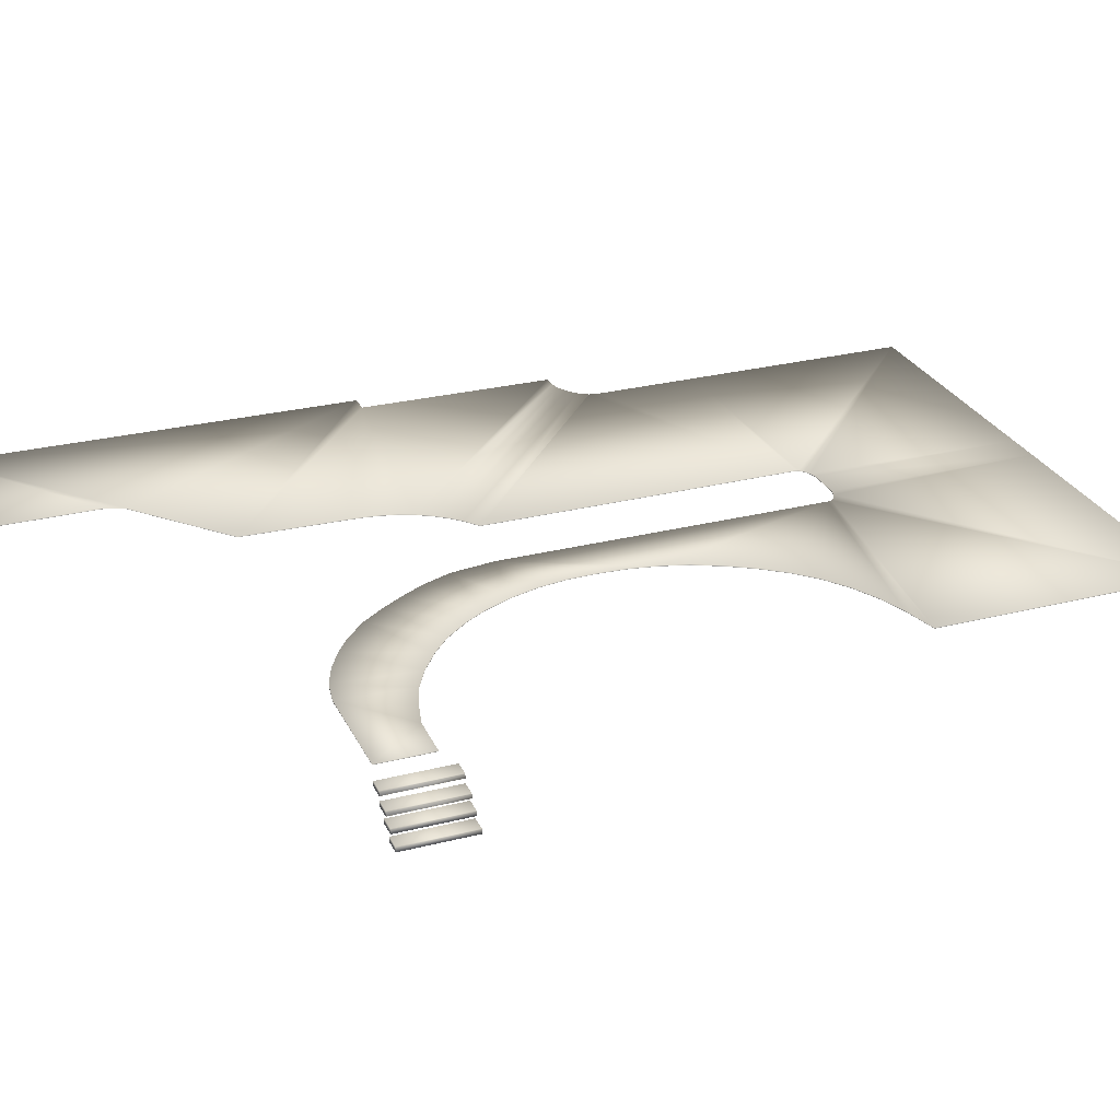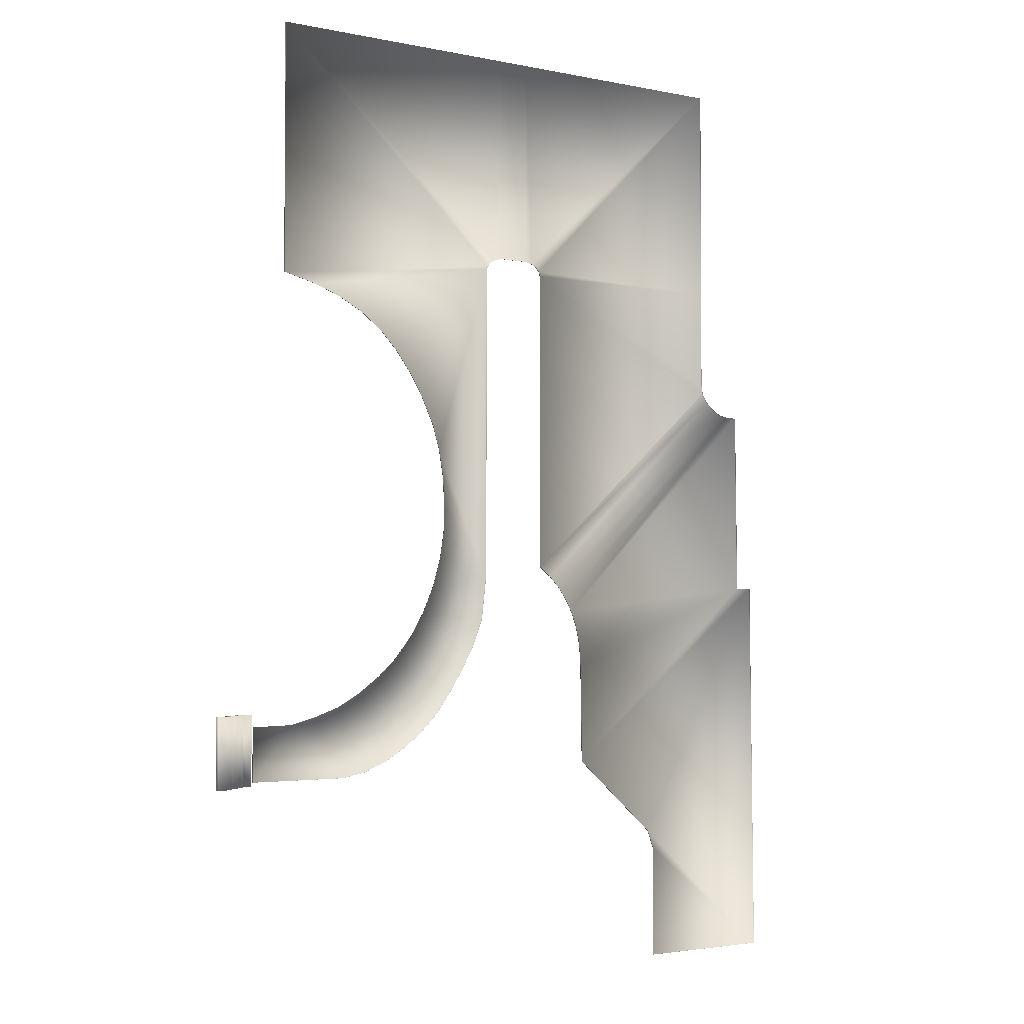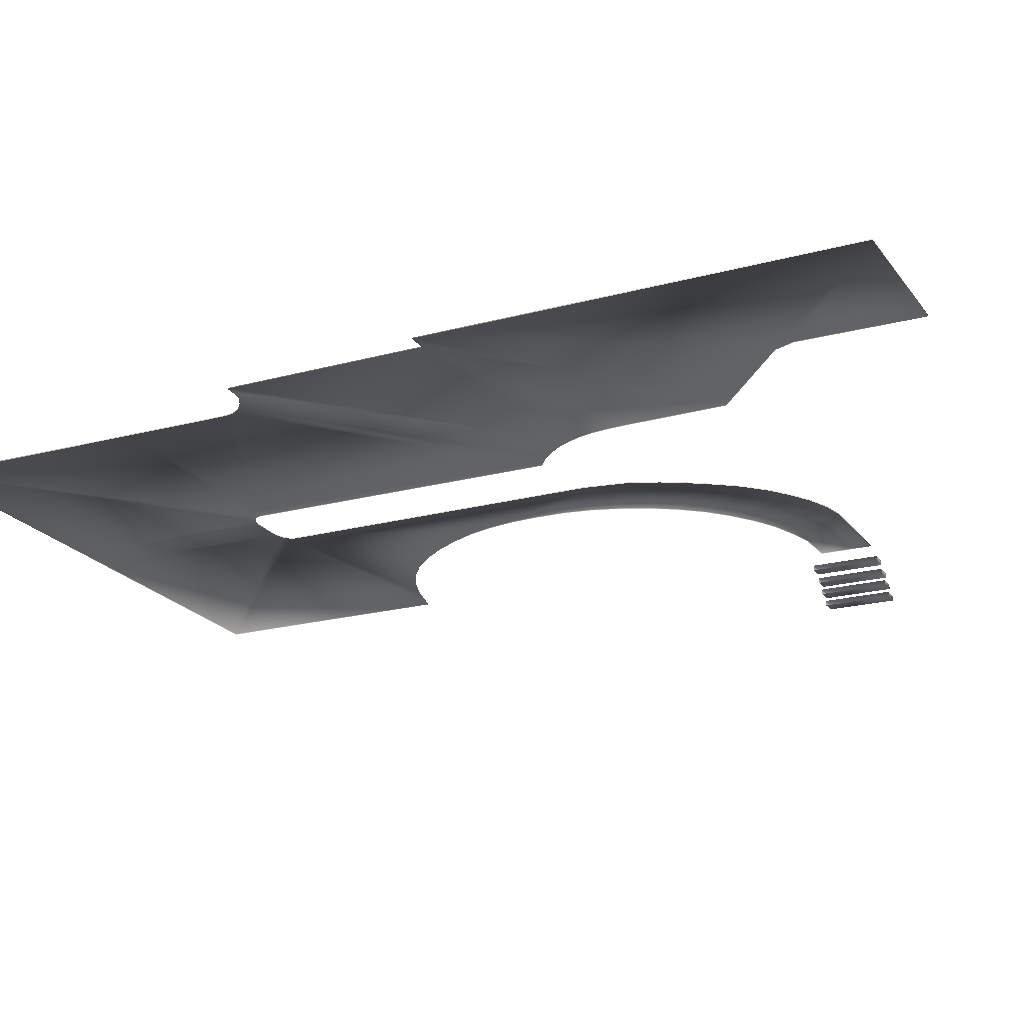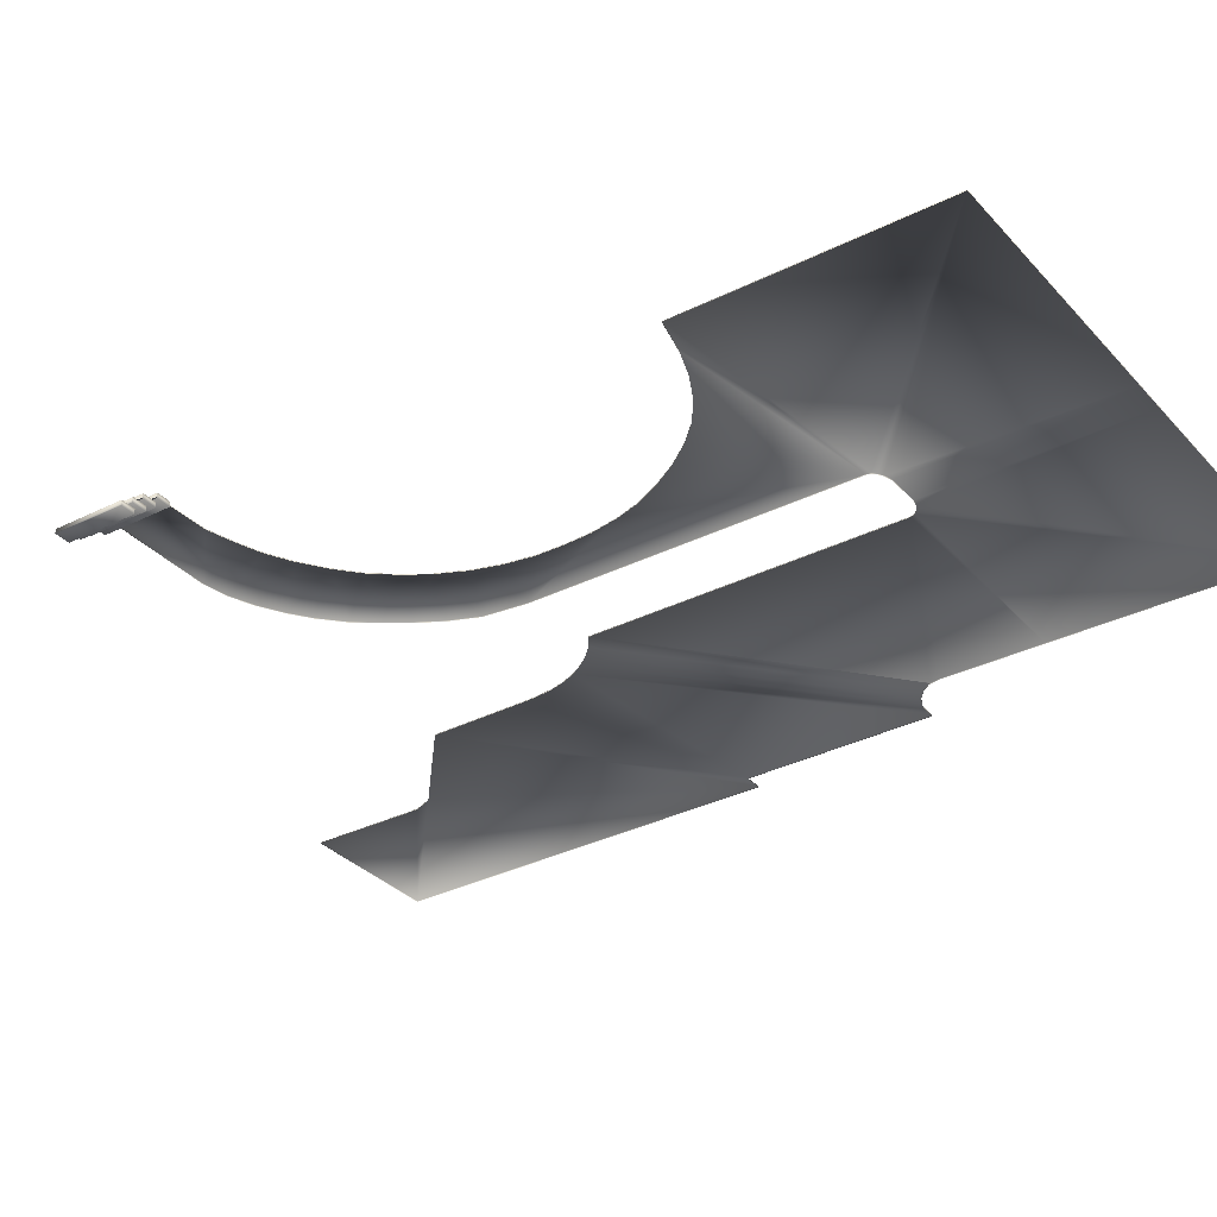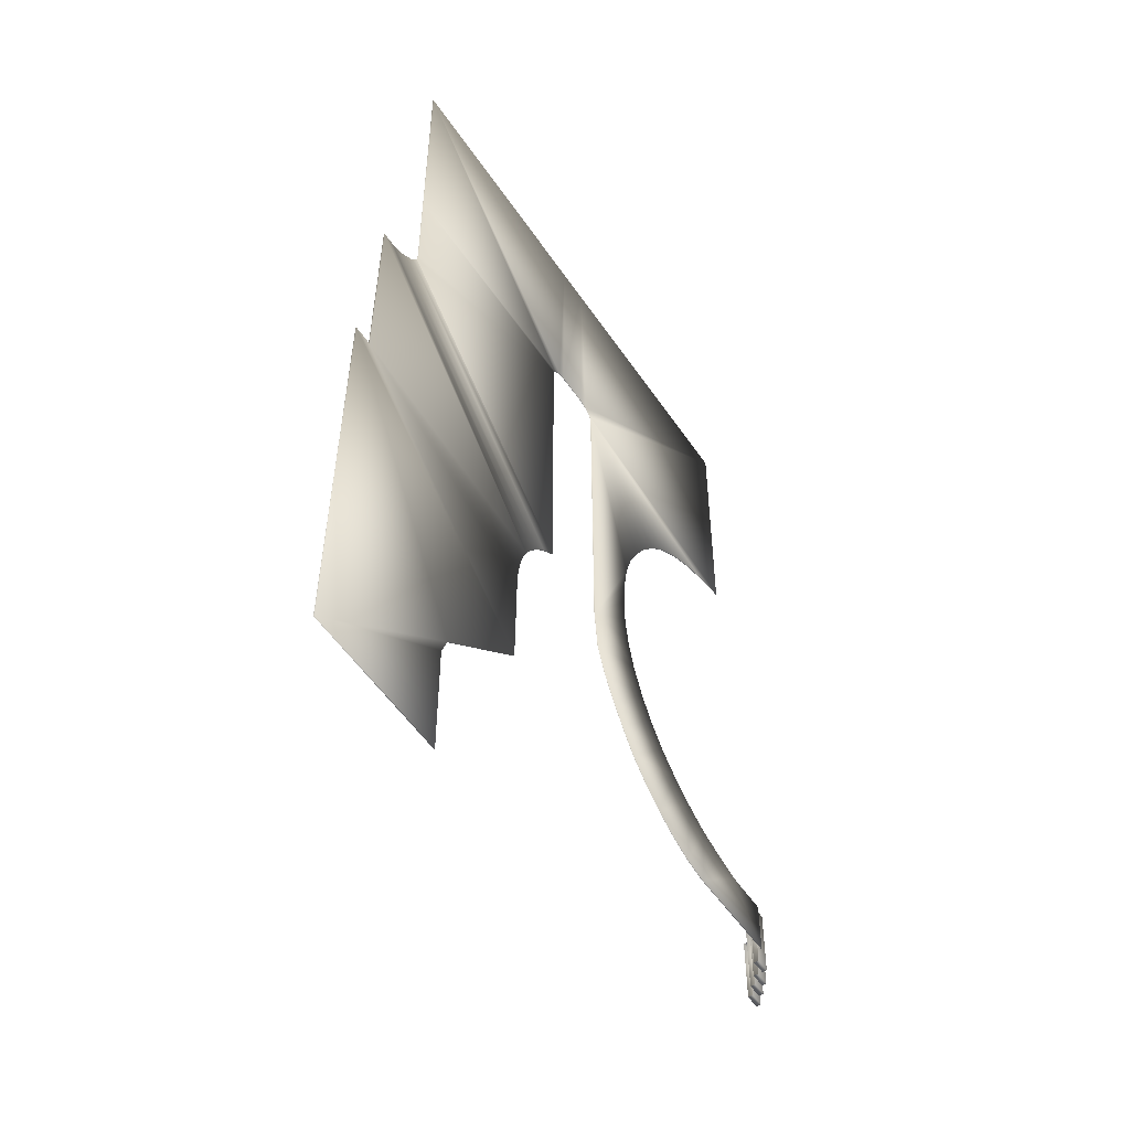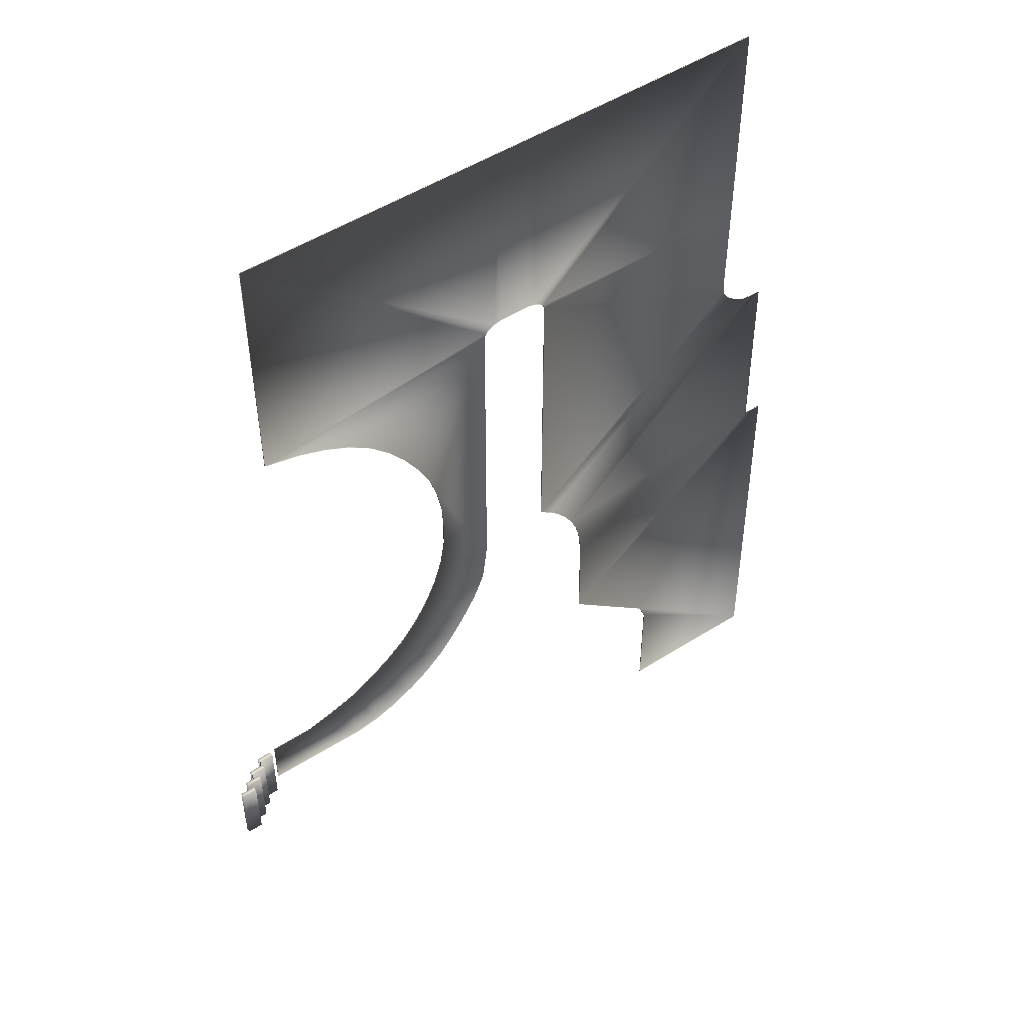
<metadata>
{"format":"obj","ext":"obj","renderer":"f3d","projection":"perspective","resolution":1024,"background":"white","views":[{"elev":27.5,"azim":-111.4,"up":"+Y"},{"elev":-2.7,"azim":-36.7,"up":"+Z"},{"elev":-21.0,"azim":115.7,"up":"+Y"},{"elev":-32.8,"azim":-55.2,"up":"+Y"},{"elev":-53.4,"azim":123.2,"up":"+Z"},{"elev":50.7,"azim":-34.8,"up":"+Z"}]}
</metadata>
<code>
o Main.001_Combined_Mesh_(root:_scene).002
v -0.186 -2.824 -5.016
v -0.186 -2.824 -6.691
v -0.5452 -2.824 -6.69
v -0.562 -2.841 -5.016
v -0.5612 -2.93 -6.691
v -0.186 -2.948 -6.691
v -0.5437 -2.947 -6.691
v -0.186 -2.948 -5.016
v -0.5452 -2.824 -5.016
v -0.5437 -2.947 -5.015
v -0.5612 -2.93 -5.015
v -0.562 -2.841 -6.69
v -0.5494 -3.049 -6.691
v -0.5494 -3.172 -5.016
v -0.9071 -3.172 -6.691
v -0.9253 -3.065 -5.016
v -0.9253 -3.065 -6.69
v -0.5494 -3.172 -6.691
v -0.9245 -3.154 -6.691
v -0.5494 -3.049 -5.016
v -0.9071 -3.172 -5.015
v -0.9245 -3.154 -5.015
v -0.9086 -3.049 -6.69
v -0.9086 -3.049 -5.016
v -0.8032 -3.277 -5.016
v -1.162 -3.277 -5.016
v -0.8032 -3.401 -6.691
v -0.8032 -3.401 -5.016
v -1.179 -3.294 -6.69
v -1.179 -3.384 -6.69
v -0.8032 -3.277 -6.691
v -1.162 -3.277 -6.69
v -1.162 -3.401 -5.016
v -1.179 -3.294 -5.016
v -1.179 -3.384 -5.016
v -1.162 -3.401 -6.69
v -1.438 -3.501 -6.69
v -1.438 -3.501 -5.016
v -1.079 -3.625 -6.691
v -1.438 -3.625 -5.016
v -1.455 -3.518 -6.69
v -1.079 -3.501 -6.691
v -1.438 -3.625 -6.69
v -1.455 -3.608 -6.69
v -1.079 -3.625 -5.016
v -1.079 -3.501 -5.016
v -1.455 -3.518 -5.016
v -1.455 -3.608 -5.016
v 8.583 -2.614 -1.42
v 14.26 -2.602 3.428
v 8.584 -2.613 6.195
v 14.21 -2.602 3.692
v 14.21 -2.602 6.195
v 8.553 -2.613 6.302
v 8.461 -2.613 6.398
v 8.136 -2.602 11.69
v 8.136 -2.613 6.525
v 7.315 -2.602 11.69
v 0.8439 -2.603 11.69
v 0.8436 -2.603 5.596
v 6.867 -2.613 6.195
v 1.729 -2.603 5.381
v 3.616 -2.604 4.398
v 5.388 -2.603 1.495
v 6.852 -2.602 -1.705
v 5.55 -2.602 0.1247
v 5.425 -2.602 -1.26
v 5.21 -2.605 -1.957
v 4.899 -2.605 -2.631
v 6.426 -2.614 -3.477
v 6.1 -2.614 -4.045
v 5.742 -2.614 -4.585
v 4.084 -2.605 -3.749
v 4.811 -2.614 -5.62
v 4.324 -2.614 -5.971
v 2.995 -2.606 -4.601
v 9.425 -2.614 -2.247
v 9.612 -2.614 -2.572
v 9.976 -2.603 -6.515
v 15.97 -2.603 -1.933
v 12.23 -2.602 -8.448
v 16.08 -2.603 -11.77
v 14.66 -2.622 3.003
v 14.42 -2.622 3.198
v 8.582 -2.633 -1.421
v 8.928 -2.633 -1.683
v 8.136 -2.622 11.69
v 7.315 -2.622 11.69
v 14.21 -2.622 11.69
v 14.21 -2.603 11.69
v 0.8432 -2.622 11.69
v 7.135 -2.633 6.474
v 7.134 -2.613 6.475
v 7.315 -2.613 6.525
v 7.315 -2.633 6.523
v 8.136 -2.633 6.523
v 8.317 -2.613 6.475
v 14.22 -2.622 6.195
v 14.22 -2.622 3.693
v 8.551 -2.633 6.301
v 8.316 -2.633 6.474
v 8.46 -2.633 6.397
v 6.99 -2.613 6.398
v 0.8428 -2.622 5.596
v 6.898 -2.613 6.302
v 6.9 -2.633 6.301
v 6.991 -2.633 6.397
v 3.044 -2.624 4.807
v 14.25 -2.602 3.444
v 14.26 -2.622 3.444
v 14.42 -2.602 3.197
v 14.26 -2.622 3.429
v 8.582 -2.633 6.195
v 14.91 -2.622 2.871
v 9.194 -2.614 -1.947
v 14.91 -2.602 2.87
v 14.66 -2.602 3.002
v 8.929 -2.614 -1.682
v 9.193 -2.633 -1.948
v 15.51 -2.601 -1.934
v 15.46 -2.622 2.817
v 15.46 -2.603 2.816
v 15.16 -2.602 2.827
v 15.16 -2.622 2.828
v 9.423 -2.633 -2.248
v 9.611 -2.633 -2.573
v 15.52 -2.622 -1.932
v 9.927 -2.633 -4.036
v 9.928 -2.614 -4.036
v 9.975 -2.622 -6.515
v 9.902 -2.633 -3.661
v 9.904 -2.614 -3.661
v 9.756 -2.633 -2.922
v 9.757 -2.614 -2.922
v 9.854 -2.614 -3.284
v 9.853 -2.633 -3.285
v 16.08 -2.622 -11.77
v 15.97 -2.622 -1.932
v 12.41 -2.602 -8.916
v 12.41 -2.622 -8.916
v 12.22 -2.622 -8.449
v 12.41 -2.603 -11.77
v 12.41 -2.622 -11.77
v 0.04009 -2.604 -6.629
v 0.03944 -2.623 -6.63
v 0.0394 -2.623 -5.327
v 1.106 -2.626 -5.303
v 0.04006 -2.604 -5.327
v 3.615 -2.624 4.397
v 4.083 -2.604 3.929
v 4.082 -2.624 3.928
v 2.41 -2.624 5.132
v 2.41 -2.604 5.133
v 3.045 -2.604 4.809
v 1.728 -2.623 5.379
v 2.555 -2.633 -6.631
v 3.17 -2.633 -6.52
v 2.395 -2.625 -4.918
v 2.555 -2.614 -6.63
v 1.765 -2.625 -5.132
v 1.766 -2.606 -5.134
v 1.106 -2.606 -5.304
v 4.325 -2.633 -5.973
v 3.169 -2.614 -6.518
v 3.763 -2.614 -6.289
v 3.764 -2.633 -6.29
v 2.395 -2.606 -4.919
v 4.812 -2.633 -5.621
v 5.33 -2.614 -5.13
v 5.331 -2.633 -5.13
v 3.587 -2.625 -4.185
v 3.588 -2.605 -4.186
v 2.994 -2.625 -4.6
v 4.557 -2.625 -3.171
v 4.083 -2.625 -3.748
v 4.558 -2.605 -3.171
v 5.743 -2.633 -4.586
v 6.101 -2.633 -4.045
v 5.208 -2.625 -1.956
v 4.897 -2.625 -2.63
v 6.427 -2.633 -3.477
v 6.713 -2.614 -2.773
v 6.714 -2.633 -2.773
v 5.536 -2.602 -0.5716
v 5.423 -2.622 -1.26
v 5.512 -2.622 0.8061
v 5.549 -2.622 0.1247
v 5.534 -2.622 -0.5715
v 5.386 -2.623 1.495
v 5.513 -2.603 0.8063
v 6.853 -2.622 -1.705
v 6.869 -2.633 6.195
v 5.203 -2.604 2.103
v 4.868 -2.624 2.791
v 5.201 -2.623 2.102
v 4.514 -2.623 3.371
v 4.515 -2.604 3.371
v 4.869 -2.604 2.791
f 1 2 3
f 9 1 3
f 6 8 10
f 7 6 10
f 4 12 5
f 11 4 5
f 2 6 7
f 7 3 2
f 7 5 3
f 5 12 3
f 8 1 9
f 9 10 8
f 9 4 10
f 4 11 10
f 3 12 4
f 9 3 4
f 20 13 23
f 24 20 23
f 18 14 21
f 15 18 21
f 16 17 19
f 22 16 19
f 13 18 15
f 15 23 13
f 15 19 23
f 19 17 23
f 14 20 24
f 24 21 14
f 24 16 21
f 16 22 21
f 23 17 16
f 24 23 16
f 25 31 32
f 26 25 32
f 27 28 33
f 36 27 33
f 34 29 30
f 35 34 30
f 31 27 36
f 36 32 31
f 36 30 32
f 30 29 32
f 28 25 26
f 26 33 28
f 26 34 33
f 34 35 33
f 32 29 34
f 26 32 34
f 30 36 33
f 35 30 33
f 46 42 37
f 38 46 37
f 39 45 40
f 43 39 40
f 47 41 44
f 48 47 44
f 42 39 43
f 43 37 42
f 43 44 37
f 44 41 37
f 45 46 38
f 38 40 45
f 38 47 40
f 47 48 40
f 37 41 47
f 38 37 47
f 44 43 40
f 48 44 40
f 49 50 111
f 118 49 111
f 111 117 118
f 117 115 118
f 50 49 109
f 49 51 109
f 51 52 109
f 53 52 51
f 53 51 54
f 90 53 54
f 55 90 54
f 97 90 55
f 56 90 97
f 57 56 97
f 56 57 58
f 57 94 58
f 94 93 58
f 93 59 58
f 59 93 103
f 105 59 103
f 59 105 60
f 105 61 60
f 61 62 60
f 153 62 61
f 61 154 153
f 61 63 154
f 150 63 61
f 150 61 197
f 198 197 61
f 193 198 61
f 64 193 61
f 61 65 64
f 65 190 64
f 66 190 65
f 184 66 65
f 67 184 65
f 68 67 65
f 182 68 65
f 68 182 69
f 182 70 69
f 70 71 69
f 71 176 69
f 71 72 176
f 176 72 73
f 72 169 73
f 73 169 172
f 169 74 172
f 74 75 172
f 172 75 76
f 75 165 76
f 165 164 76
f 164 167 76
f 164 159 167
f 159 161 167
f 159 162 161
f 162 159 144
f 148 162 144
f 115 117 116
f 77 115 116
f 116 123 77
f 123 78 77
f 123 122 78
f 78 122 120
f 134 78 120
f 120 135 134
f 120 132 135
f 120 129 132
f 120 79 129
f 120 80 79
f 80 81 79
f 80 82 81
f 82 139 81
f 82 142 139
f 83 117 111
f 84 83 111
f 85 49 118
f 86 85 118
f 100 54 51
f 113 100 51
f 95 94 57
f 96 95 57
f 87 56 58
f 88 87 58
f 87 89 56
f 89 90 56
f 88 58 59
f 91 88 59
f 92 93 94
f 95 92 94
f 96 57 97
f 101 96 97
f 98 53 90
f 89 98 90
f 98 99 53
f 99 52 53
f 102 55 54
f 100 102 54
f 101 97 55
f 102 101 55
f 106 105 103
f 107 106 103
f 91 59 60
f 104 91 60
f 192 61 105
f 106 192 105
f 107 103 93
f 92 107 93
f 151 150 197
f 196 151 197
f 108 154 63
f 149 108 63
f 112 50 109
f 110 112 109
f 110 109 52
f 99 110 52
f 84 111 50
f 112 84 50
f 113 51 49
f 85 113 49
f 124 123 116
f 114 124 116
f 119 115 77
f 125 119 77
f 114 116 117
f 83 114 117
f 86 118 115
f 119 86 115
f 127 120 122
f 121 127 122
f 126 78 134
f 133 126 134
f 121 122 123
f 124 121 123
f 125 77 78
f 126 125 78
f 138 80 120
f 127 138 120
f 128 129 79
f 130 128 79
f 128 131 129
f 131 132 129
f 133 134 135
f 136 133 135
f 137 82 80
f 138 137 80
f 141 81 139
f 140 141 139
f 136 135 132
f 131 136 132
f 130 79 81
f 141 130 81
f 143 142 82
f 137 143 82
f 140 139 142
f 143 140 142
f 146 148 144
f 145 146 144
f 146 147 162
f 148 146 162
f 149 63 150
f 151 149 150
f 152 153 154
f 108 152 154
f 155 62 153
f 152 155 153
f 104 60 62
f 155 104 62
f 156 159 164
f 157 156 164
f 158 167 161
f 160 158 161
f 145 144 159
f 156 145 159
f 160 161 162
f 147 160 162
f 163 75 74
f 168 163 74
f 157 164 165
f 166 157 165
f 173 76 167
f 158 173 167
f 168 74 169
f 170 168 169
f 175 73 172
f 171 175 172
f 166 165 75
f 163 166 75
f 171 172 76
f 173 171 76
f 170 169 72
f 177 170 72
f 174 176 73
f 175 174 73
f 178 71 70
f 181 178 70
f 180 69 176
f 174 180 176
f 177 72 71
f 178 177 71
f 183 182 65
f 191 183 65
f 179 68 69
f 180 179 69
f 181 70 182
f 183 181 182
f 185 67 68
f 179 185 68
f 188 184 67
f 185 188 67
f 186 190 66
f 187 186 66
f 187 66 184
f 188 187 184
f 189 64 190
f 186 189 190
f 191 65 61
f 192 191 61
f 195 193 64
f 189 195 64
f 194 198 193
f 195 194 193
f 196 197 198
f 194 196 198

</code>
